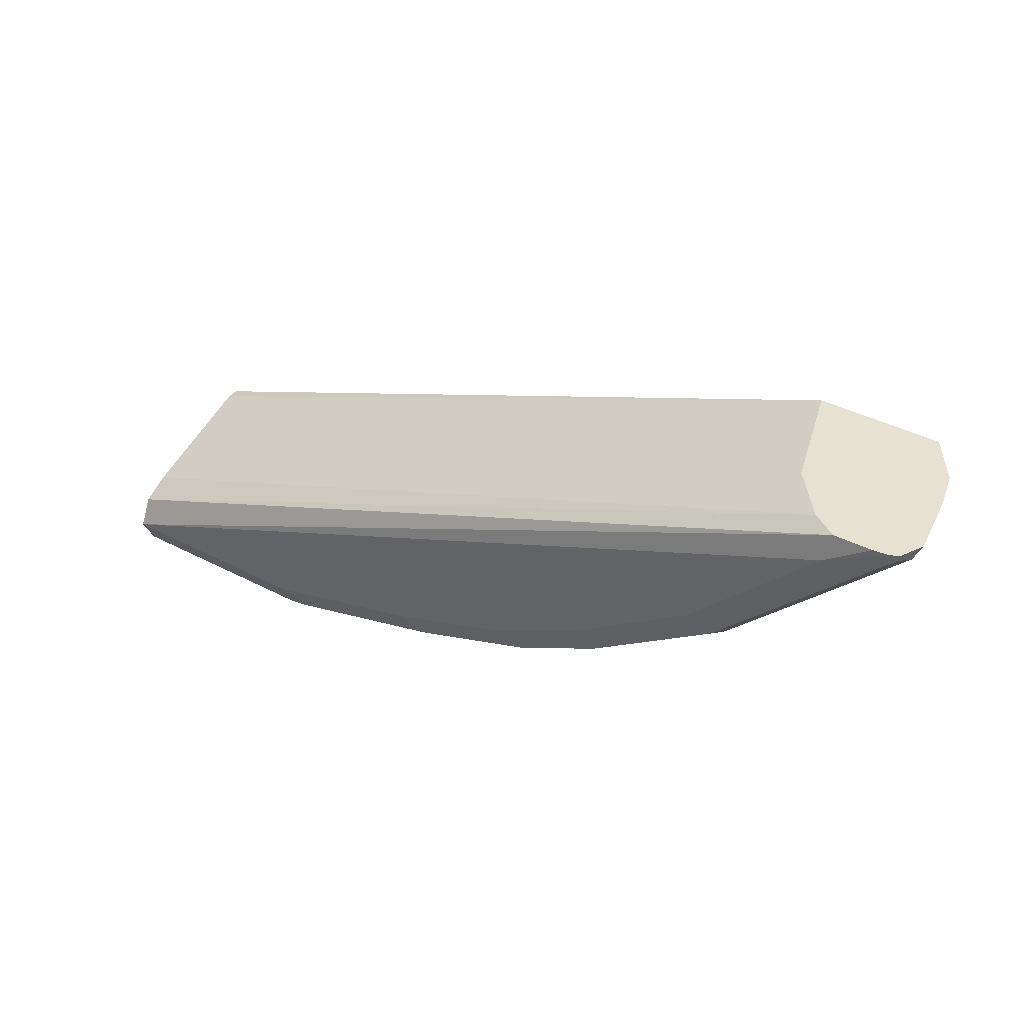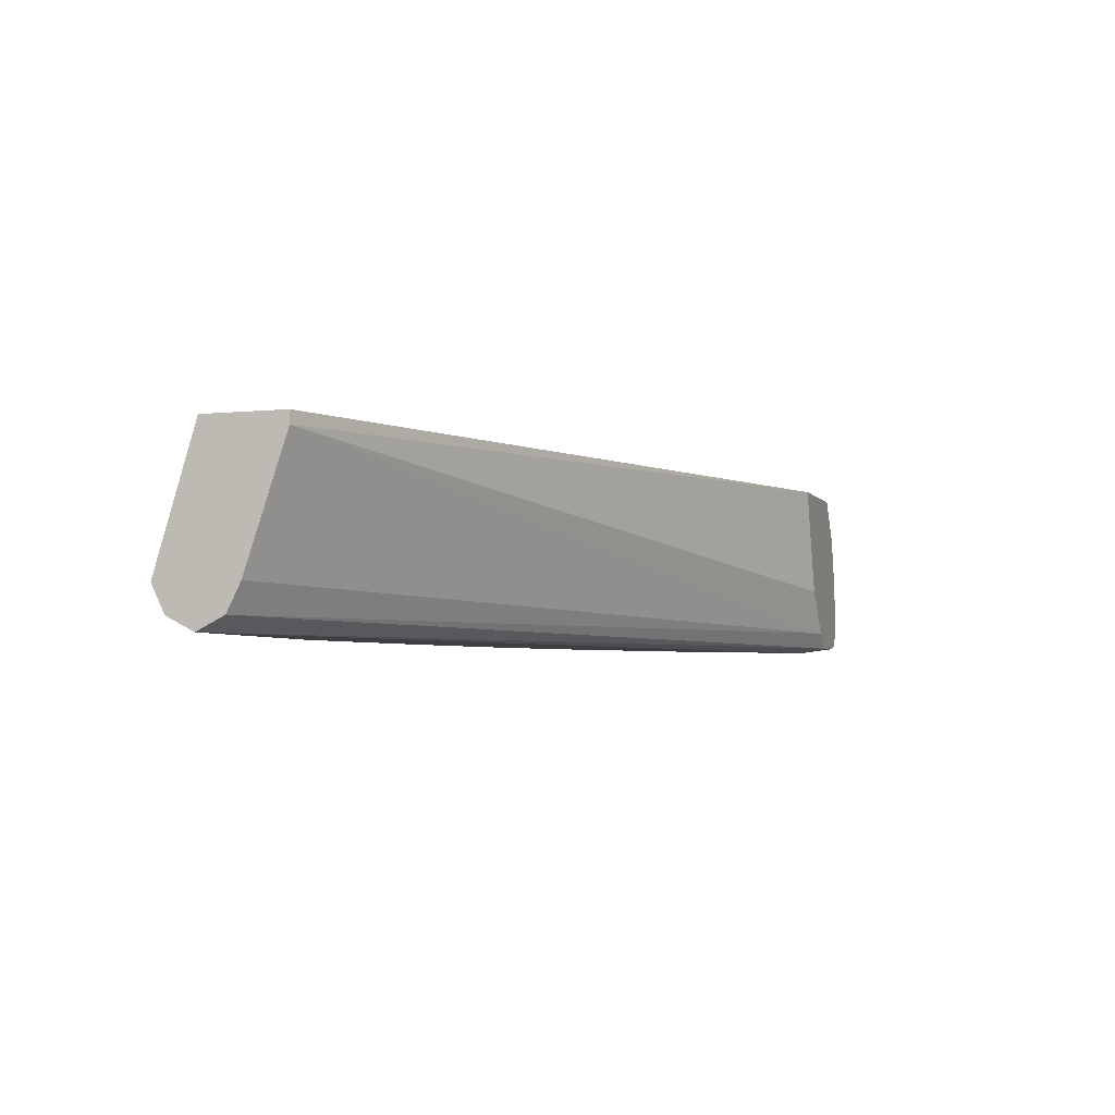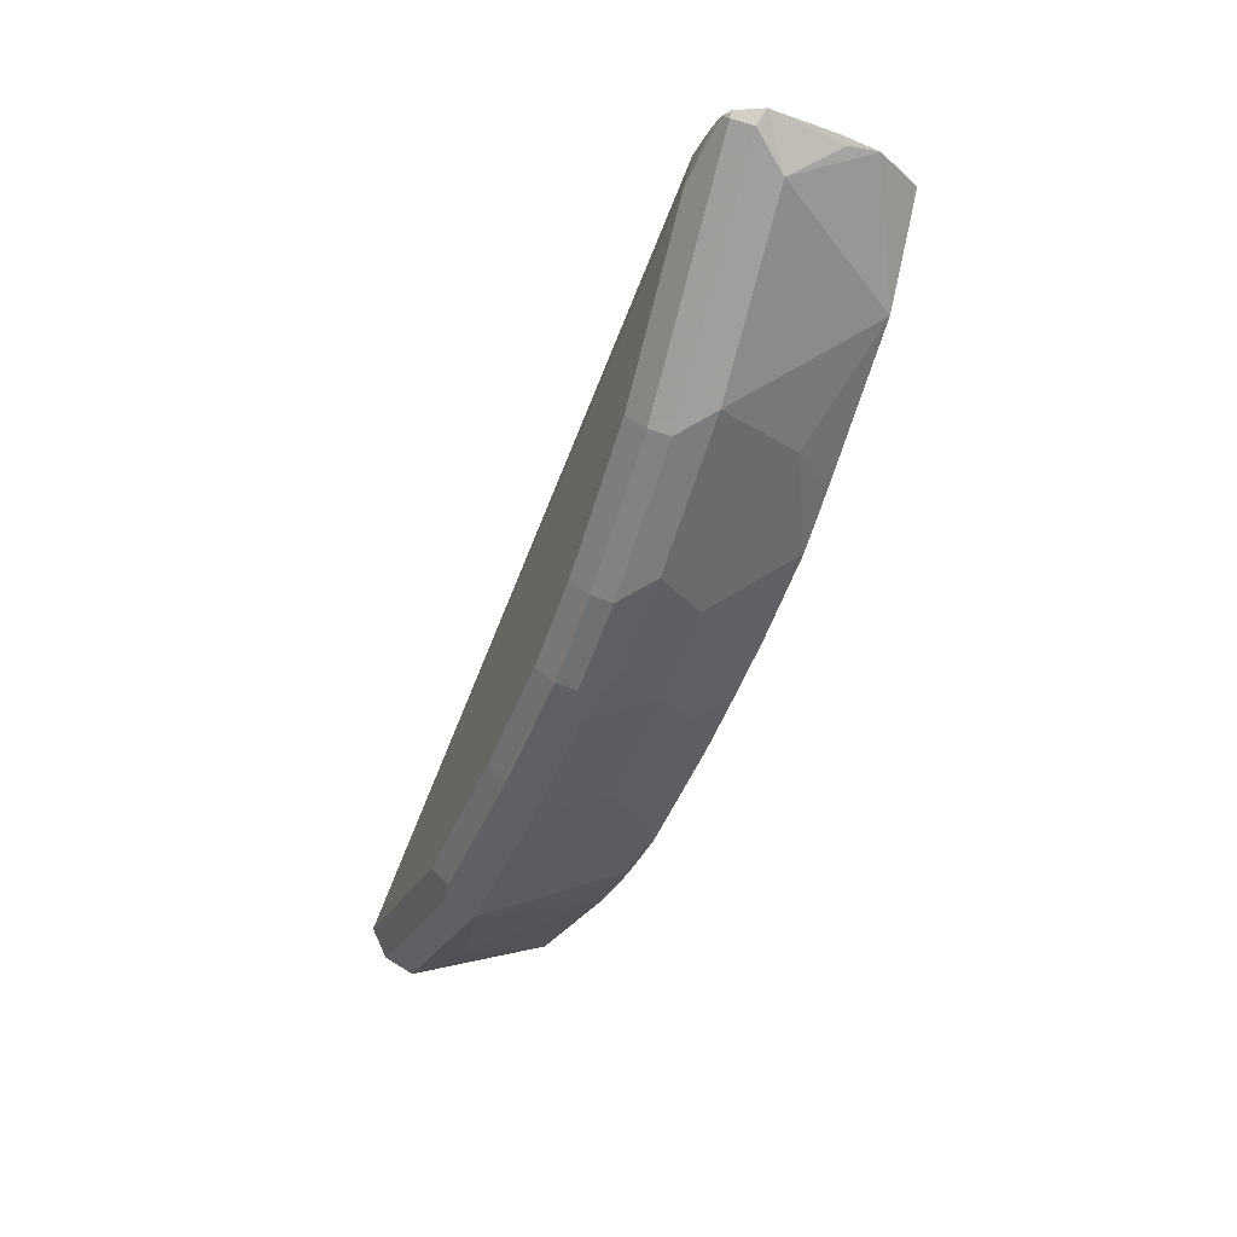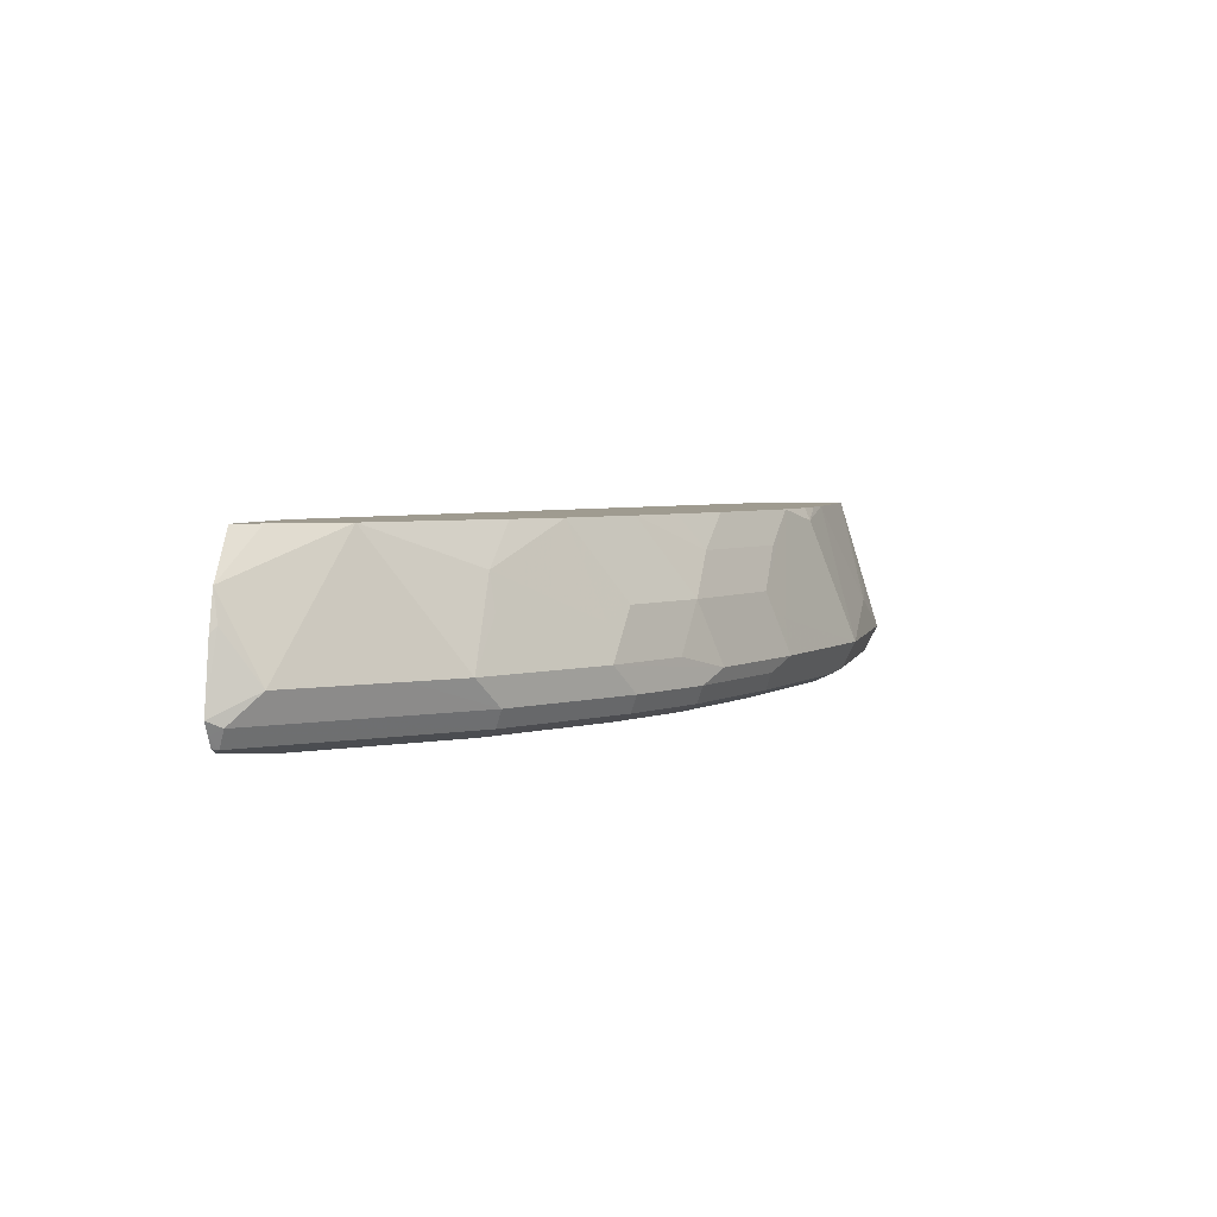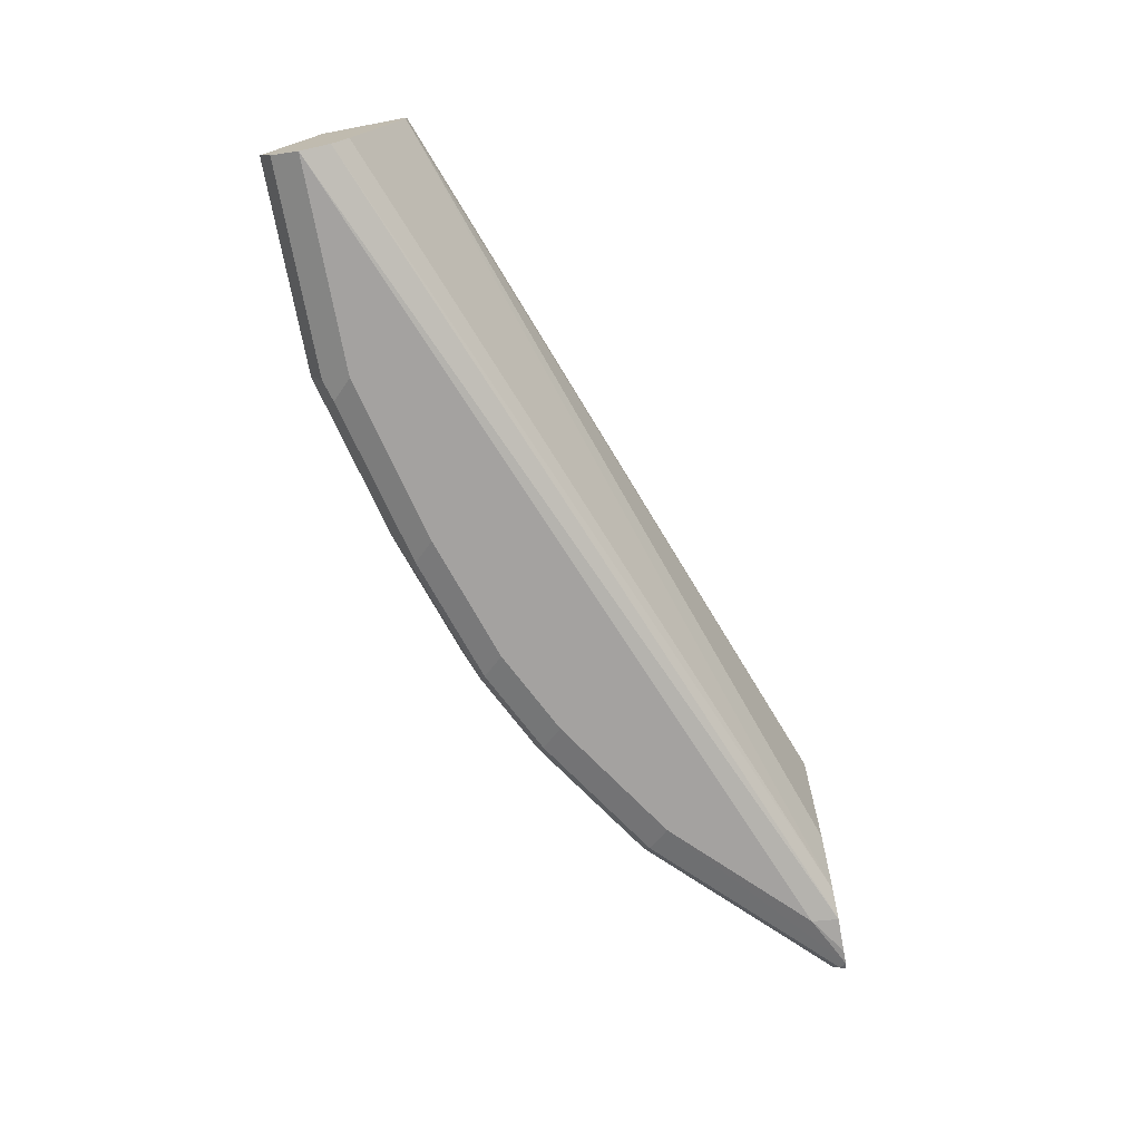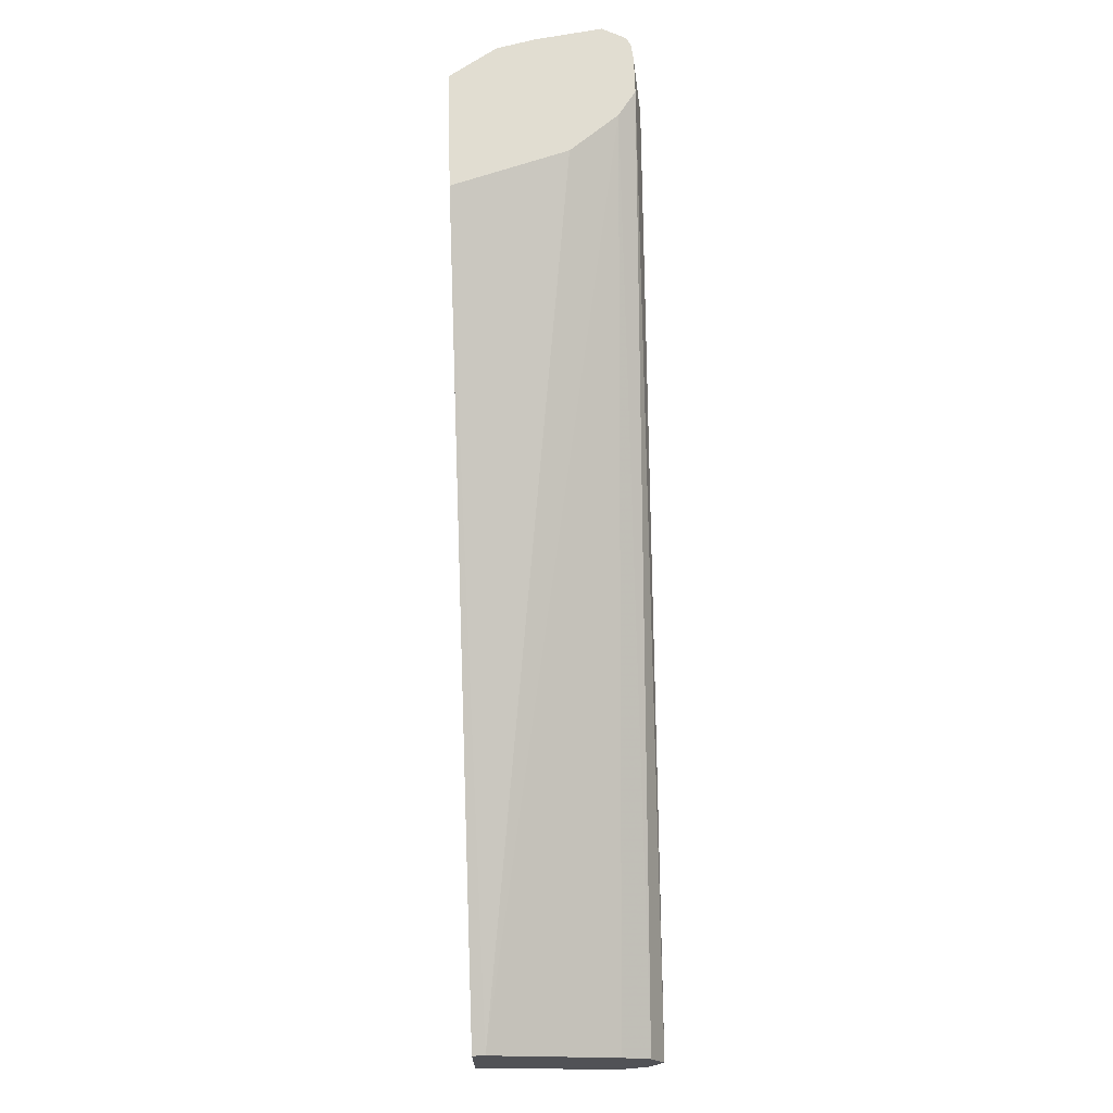
<metadata>
{"format":"obj","ext":"obj","renderer":"f3d","projection":"perspective","resolution":1024,"background":"white","views":[{"elev":38.8,"azim":33.4,"up":"+Z"},{"elev":-4.3,"azim":-71.5,"up":"+Y"},{"elev":-24.1,"azim":69.6,"up":"+Z"},{"elev":4.1,"azim":103.4,"up":"+Y"},{"elev":-72.7,"azim":-79.3,"up":"+Y"},{"elev":68.7,"azim":-91.6,"up":"+Z"}]}
</metadata>
<code>
v 0.4971 -0.2071 -0.5385
v 0.5074 -0.2226 -0.5281
v 0.4971 -0.2209 -0.5316
v 0.3938 -0.2207 -0.5317
v 0.3938 -0.2071 -0.5385
v 0.4315 -0.1898 -0.535
v 0.4764 -0.1388 -0.5178
v 0.5178 -0.145 -0.5178
v 0.5447 -0.1388 -0.5095
v 0.5558 -0.1691 -0.5143
v 0.5765 -0.1898 -0.5143
v 0.5799 -0.2071 -0.5178
v 0.5937 -0.214 -0.5109
v 0.4971 -0.2278 -0.5178
v 0.3938 -0.2278 -0.5178
v 0.3938 -0.2209 -0.5316
v 0.5903 -0.2226 -0.5074
v 0.5799 -0.2278 -0.4971
v 0.3938 -0.2067 -0.5384
v 0.4117 -0.1864 -0.5333
v 0.3938 -0.1388 -0.5178
v 0.4959 -0.1388 -0.5165
v 0.5147 -0.1388 -0.5147
v 0.5696 -0.1553 -0.5074
v 0.5903 -0.176 -0.5074
v 0.6068 -0.1388 -0.4888
v 0.6317 -0.1553 -0.4867
v 0.642 -0.2071 -0.4971
v 0.6558 -0.214 -0.4902
v 0.3938 -0.2209 -0.504
v 0.8077 -0.2278 -0.3521
v 0.8103 -0.2252 -0.3388
v 0.6524 -0.2226 -0.4867
v 0.642 -0.2278 -0.4763
v 0.3938 -0.1388 -0.4763
v 0.6524 -0.176 -0.4867
v 0.6408 -0.1388 -0.4751
v 0.6698 -0.1388 -0.4627
v 0.6696 -0.2002 -0.4832
v 0.7111 -0.2002 -0.4625
v 0.6972 -0.214 -0.4694
v 0.6938 -0.2226 -0.466
v 0.3938 -0.2071 -0.4971
v 0.7979 -0.2169 -0.3388
v 0.787 -0.2278 -0.3728
v 0.8358 -0.2241 -0.3388
v 0.8284 -0.225 -0.3388
v 0.6834 -0.2278 -0.4556
v 0.7625 -0.1388 -0.3388
v 0.3938 -0.145 -0.4763
v 0.6938 -0.176 -0.466
v 0.7112 -0.1388 -0.442
v 0.7076 -0.1829 -0.4591
v 0.7559 -0.176 -0.4246
v 0.7732 -0.2002 -0.4211
v 0.7594 -0.214 -0.428
v 0.7559 -0.2226 -0.4246
v 0.7796 -0.1938 -0.3388
v 0.7456 -0.2278 -0.4142
v 0.8388 -0.2226 -0.3417
v 0.8397 -0.2221 -0.3388
v 0.821 -0.1388 -0.3388
v 0.7352 -0.1388 -0.4246
v 0.7525 -0.1588 -0.4211
v 0.7939 -0.1388 -0.3797
v 0.7939 -0.2002 -0.4004
v 0.8008 -0.214 -0.3866
v 0.8422 -0.214 -0.3452
v 0.8422 -0.2172 -0.3388
v 0.8358 -0.1612 -0.3388
v 0.8139 -0.1388 -0.3501
v 0.8353 -0.2002 -0.359
v 0.8454 -0.2108 -0.3388
v 0.8402 -0.179 -0.3388
v 0.8388 -0.176 -0.3417
f 32 62 49
f 32 49 58
f 32 58 44
f 33 42 48
f 33 48 34
f 35 50 49
f 38 52 51
f 36 51 40
f 36 40 39
f 40 51 53
f 40 53 54
f 32 70 62
f 40 55 56
f 36 38 51
f 40 54 55
f 31 45 46
f 32 73 74
f 27 38 36
f 28 36 39
f 28 39 40
f 28 40 29
f 29 40 41
f 29 41 42
f 29 42 33
f 32 74 70
f 30 32 44
f 40 56 41
f 31 46 47
f 31 47 32
f 32 47 46
f 32 46 61
f 32 61 69
f 32 69 73
f 30 44 43
f 41 56 57
f 49 50 58
f 42 57 59
f 60 69 61
f 62 70 71
f 63 65 64
f 65 71 70
f 65 70 72
f 65 72 66
f 66 72 68
f 66 68 67
f 68 72 73
f 68 73 69
f 70 74 75
f 70 75 72
f 72 75 73
f 73 75 74
f 27 37 38
f 60 68 69
f 41 57 42
f 57 68 60
f 56 66 67
f 42 59 48
f 43 44 50
f 44 58 50
f 45 59 46
f 46 60 61
f 46 59 57
f 46 57 60
f 51 52 53
f 52 63 64
f 52 64 53
f 53 64 54
f 54 64 55
f 55 64 65
f 55 65 66
f 55 66 56
f 57 67 68
f 56 67 57
f 26 37 27
f 25 27 36
f 4 16 15
f 4 15 30
f 4 30 43
f 4 43 50
f 4 50 35
f 4 35 21
f 3 16 4
f 4 21 19
f 5 19 6
f 6 19 20
f 6 20 21
f 6 21 7
f 7 22 8
f 7 21 35
f 4 19 5
f 2 18 14
f 2 13 17
f 2 16 3
f 25 36 28
f 1 2 3
f 1 3 4
f 1 4 5
f 1 5 6
f 1 6 7
f 1 7 8
f 1 8 9
f 1 9 10
f 1 10 11
f 1 11 12
f 1 12 13
f 1 13 2
f 2 14 15
f 2 15 16
f 7 35 49
f 7 49 62
f 2 17 18
f 7 71 65
f 13 28 29
f 13 29 33
f 13 33 17
f 14 18 34
f 14 34 48
f 14 48 59
f 14 45 31
f 14 31 15
f 15 31 32
f 15 32 30
f 17 33 18
f 18 33 34
f 19 21 20
f 7 62 71
f 24 27 25
f 12 28 13
f 12 25 28
f 14 59 45
f 11 25 12
f 7 65 63
f 7 63 52
f 7 52 38
f 7 38 37
f 7 37 26
f 7 9 23
f 7 23 22
f 7 26 9
f 8 22 23
f 9 24 25
f 9 25 11
f 9 11 10
f 9 26 27
f 9 27 24
f 8 23 9

</code>
